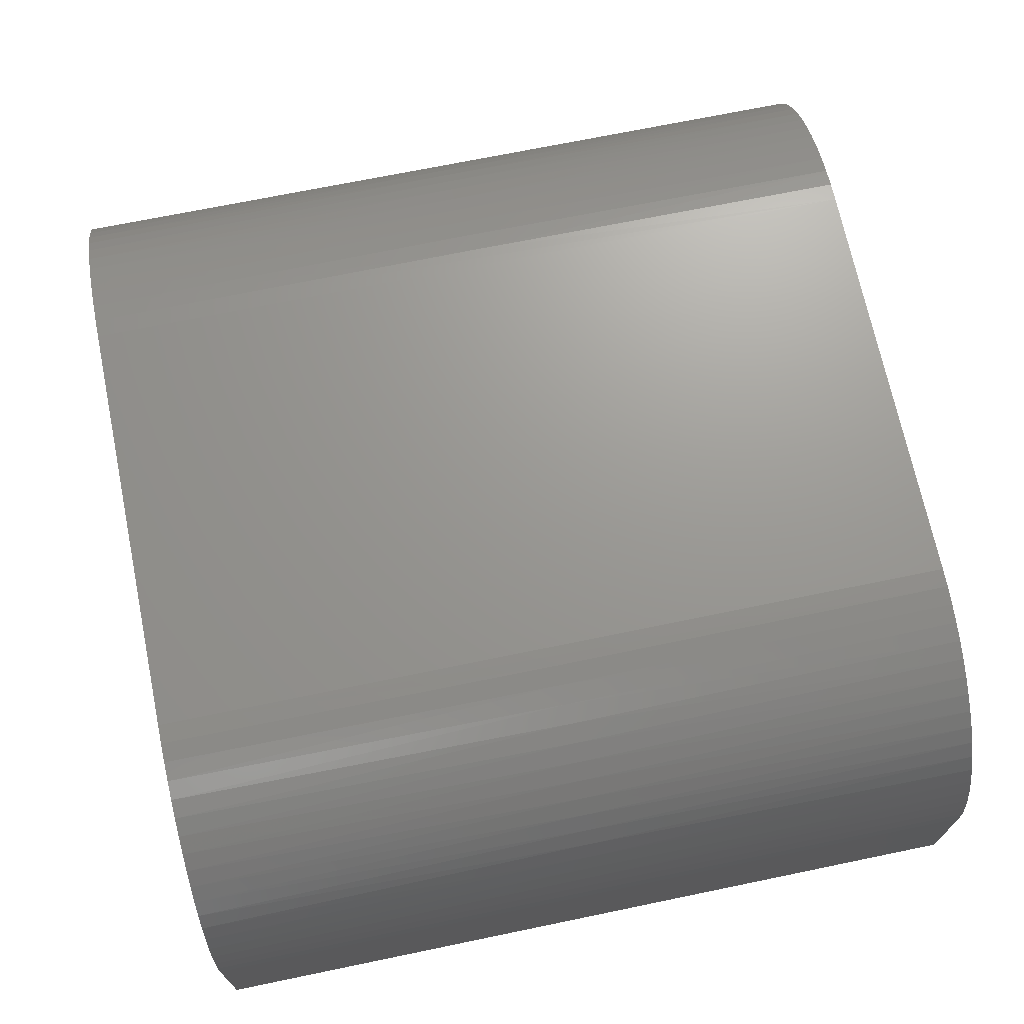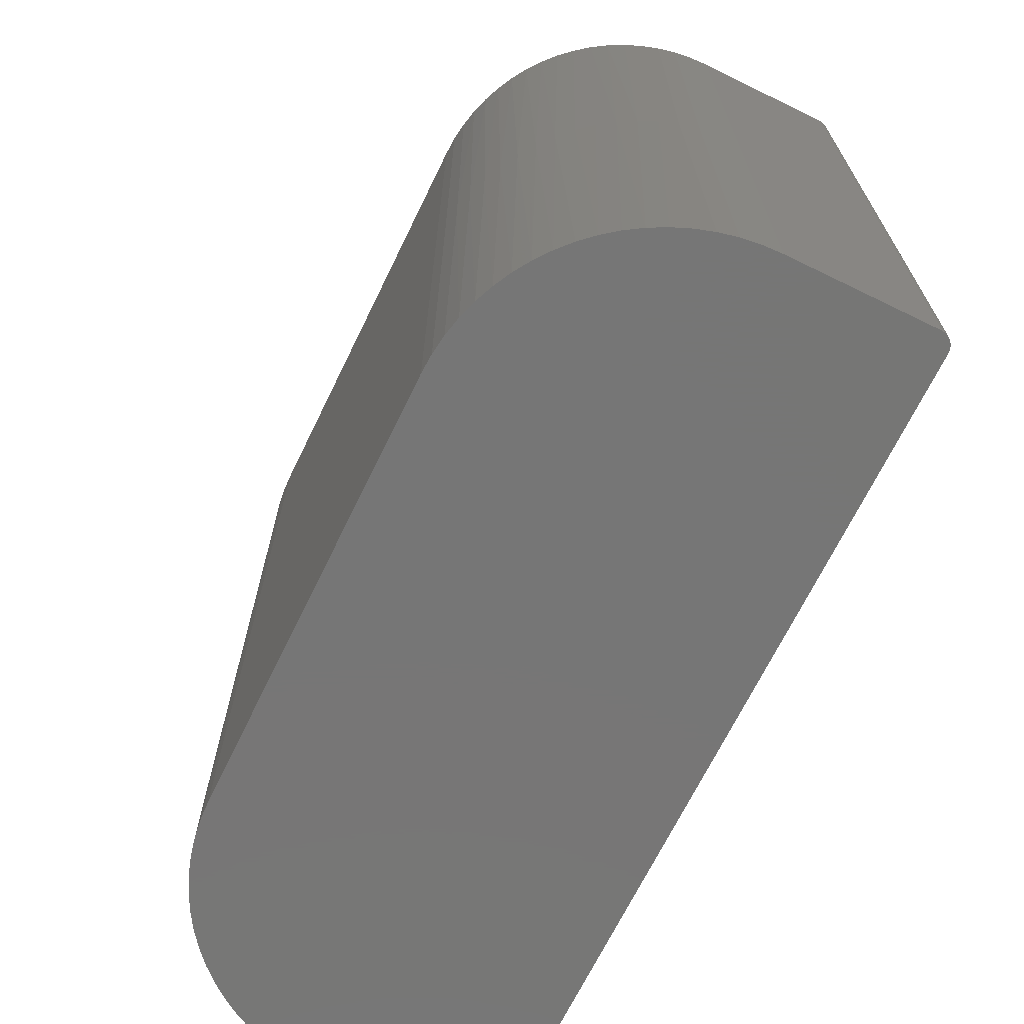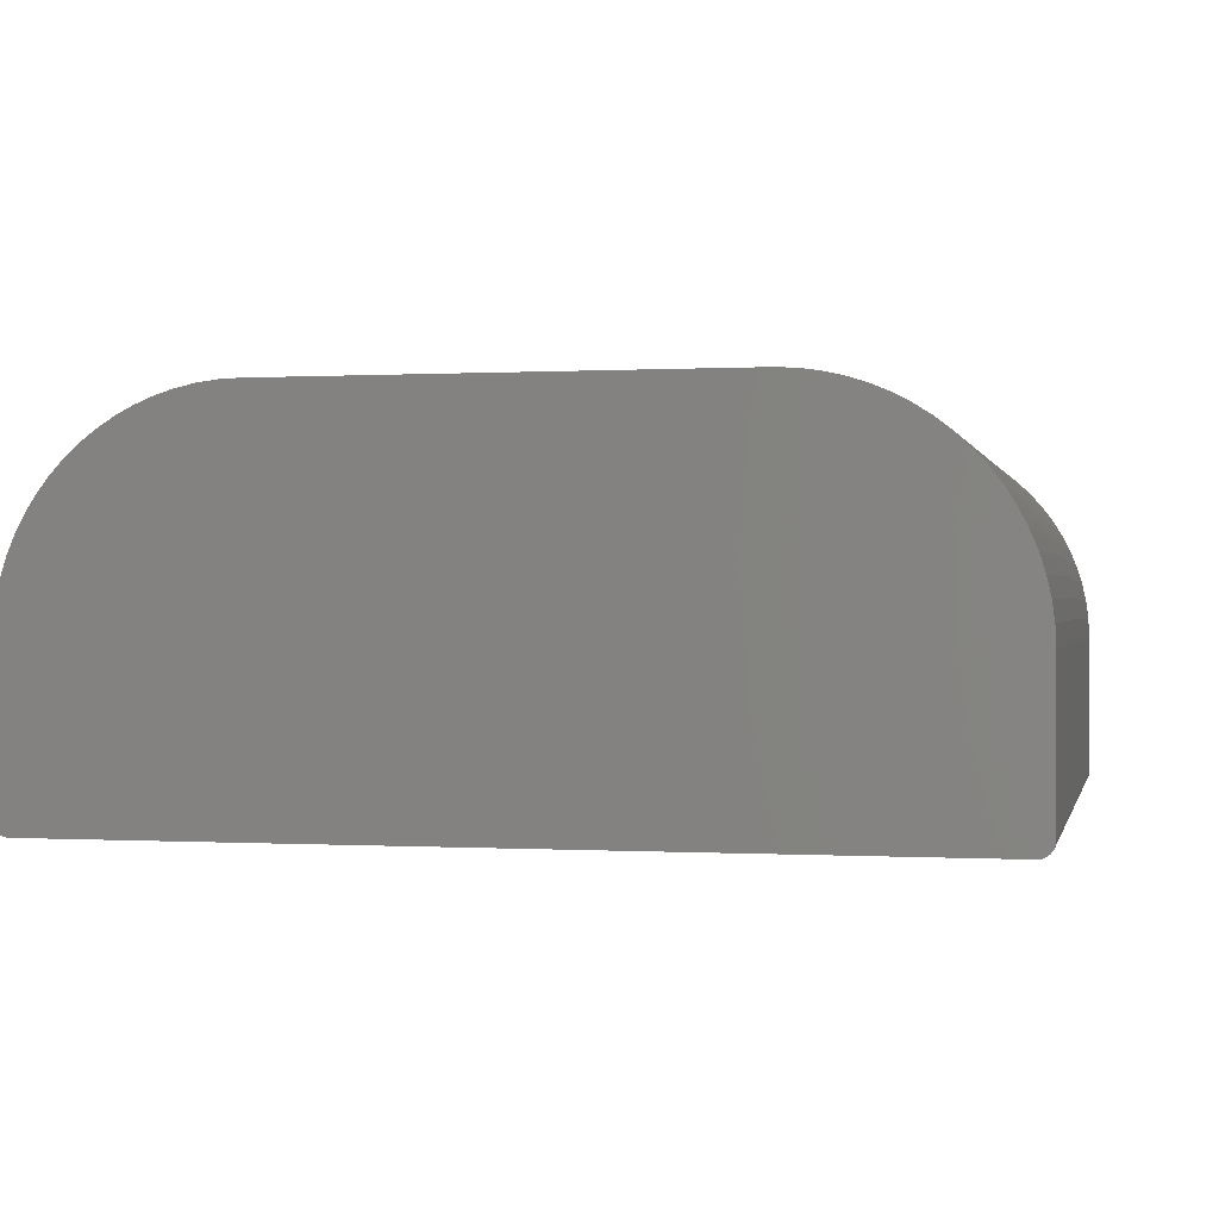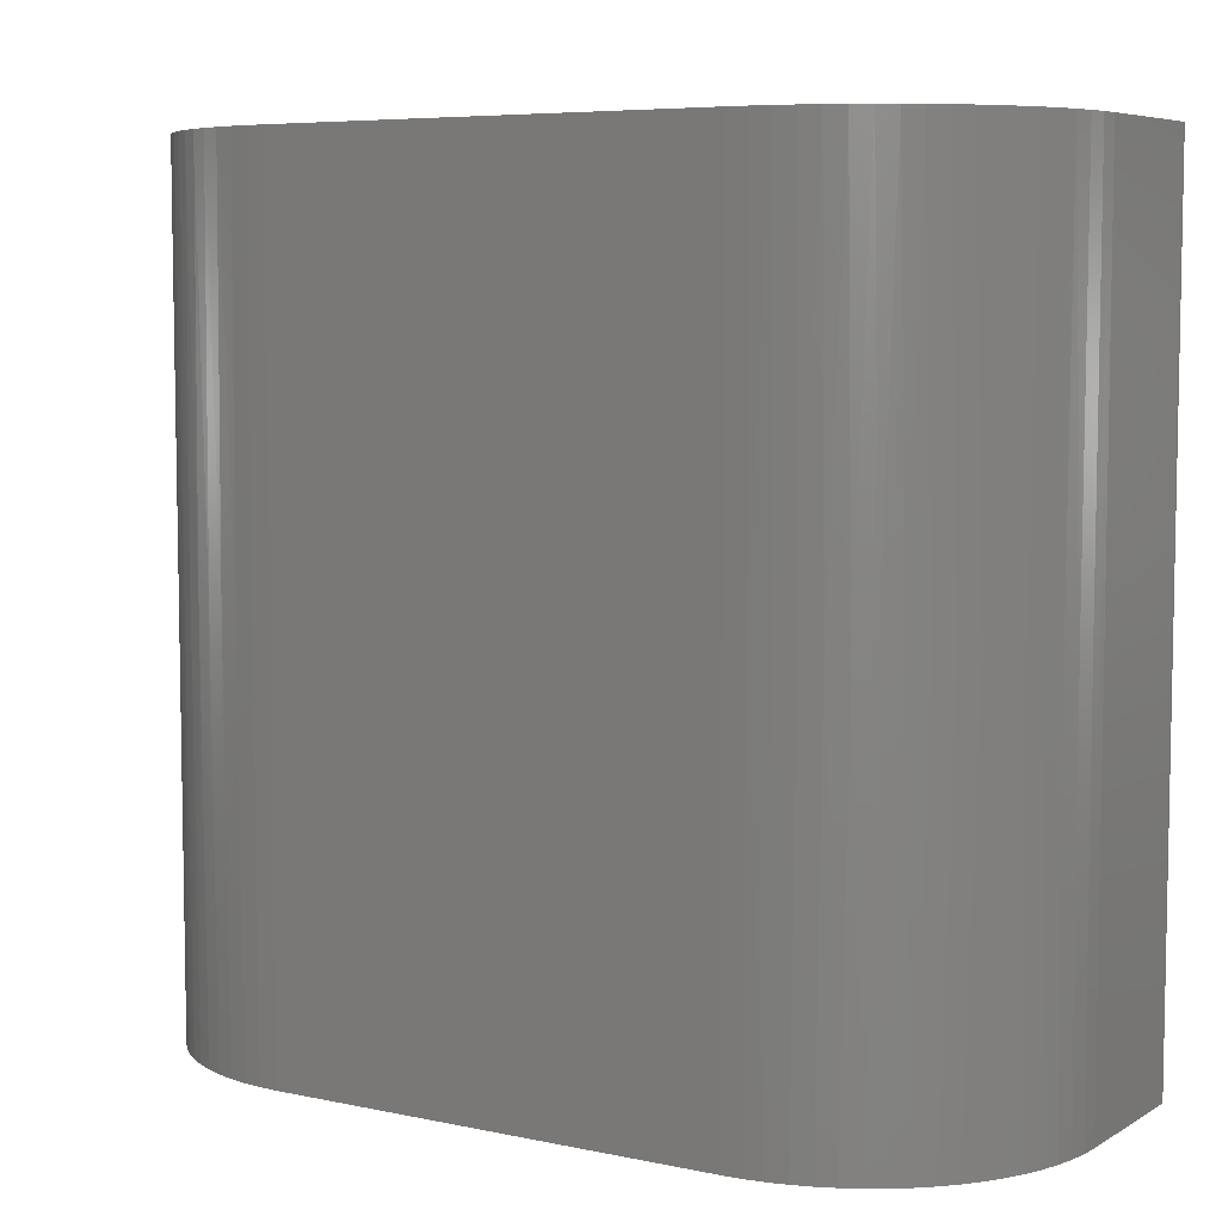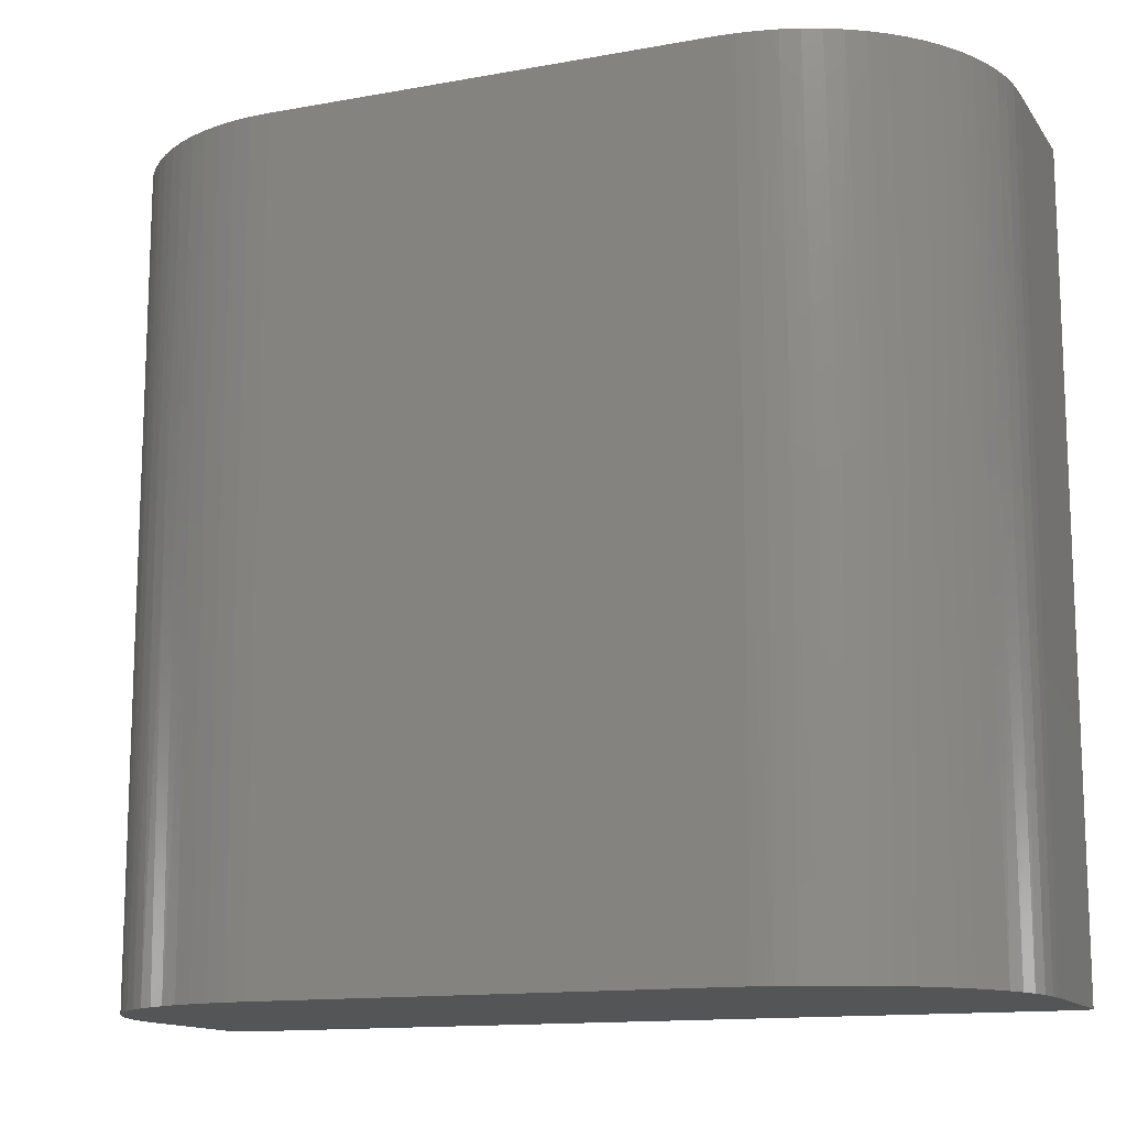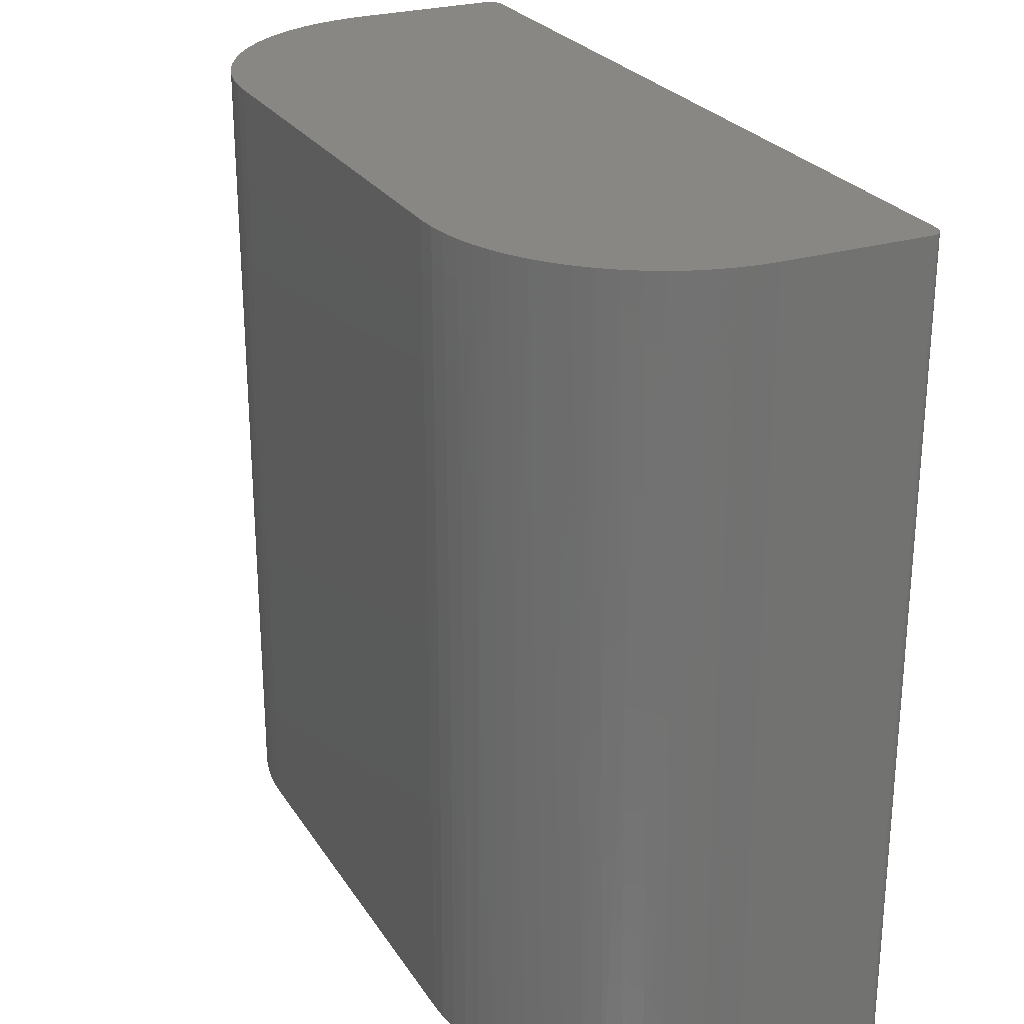
<metadata>
{"format":"stl","ext":"stl","renderer":"f3d","projection":"perspective","resolution":1024,"background":"white","views":[{"elev":70.0,"azim":-101.7,"up":"+Y"},{"elev":-68.8,"azim":-116.0,"up":"+Z"},{"elev":0.1,"azim":12.4,"up":"+Y"},{"elev":6.5,"azim":-147.9,"up":"+Z"},{"elev":-13.5,"azim":-157.7,"up":"+Z"},{"elev":25.9,"azim":-115.6,"up":"+Z"}]}
</metadata>
<code>
# stl→obj: 226 verts, 448 faces
v 2.926 1.503 0
v 2.926 1.503 0.56
v 2.9 1.5 0
v 2.926 1.503 1.12
v 2.926 1.503 1.68
v 2.95 1.513 1.68
v 2.95 1.513 2.24
v 2.971 1.529 2.24
v 2.971 1.529 2.8
v 2.987 1.55 2.8
v 2.987 1.55 3.36
v 2.997 1.574 3.36
v 2.997 1.574 3.92
v 3 1.6 5.6
v 2.997 1.574 4.48
v 2.997 1.574 5.04
v 2.987 1.55 4.48
v 2.987 1.55 5.04
v 2.971 1.529 4.48
v 2.971 1.529 5.04
v 2.95 1.513 4.48
v 2.95 1.513 5.04
v 2.926 1.503 4.48
v 2.926 1.503 5.04
v 2.9 1.5 5.6
v 2.926 1.503 5.6
v 2.95 1.513 5.6
v 2.971 1.529 5.6
v 2.987 1.55 5.6
v 2.997 1.574 5.6
v 2.95 1.513 0.56
v 2.95 1.513 0
v 2.971 1.529 0.56
v 2.971 1.529 0
v 2.987 1.55 0.56
v 2.987 1.55 0
v 2.997 1.574 0.56
v 2.997 1.574 0
v 3 1.6 0
v 2.997 1.574 2.8
v 2.997 1.574 2.24
v 2.997 1.574 1.68
v 2.987 1.55 1.68
v 2.987 1.55 1.12
v 2.971 1.529 1.12
v 2.926 1.503 2.8
v 2.926 1.503 3.36
v 2.926 1.503 3.92
v 2.95 1.513 3.92
v 2.95 1.513 1.12
v 2.926 1.503 2.24
v 2.95 1.513 2.8
v 2.95 1.513 3.36
v 2.971 1.529 3.36
v 2.971 1.529 1.68
v 2.987 1.55 2.24
v 2.971 1.529 3.92
v 2.987 1.55 3.92
v 2.997 1.574 1.12
v -2.9 1.5 5.6
v -2.9 1.5 0
v -3 2.6 5.6
v 3 2.6 5.6
v -2.994 2.731 5.6
v 2.994 2.731 5.6
v -2.977 2.86 5.6
v 2.977 2.86 5.6
v -2.949 2.988 5.6
v 2.949 2.988 5.6
v -2.91 3.113 5.6
v 2.91 3.113 5.6
v -2.859 3.234 5.6
v 2.859 3.234 5.6
v -2.799 3.35 5.6
v 2.799 3.35 5.6
v -1.5 4.1 5.6
v 1.5 4.1 5.6
v 2.729 3.46 5.6
v 2.649 3.564 5.6
v 2.561 3.661 5.6
v 2.464 3.749 5.6
v 2.36 3.829 5.6
v 2.25 3.899 5.6
v 2.134 3.959 5.6
v 2.013 4.01 5.6
v 1.888 4.049 5.6
v 1.76 4.077 5.6
v 1.631 4.094 5.6
v -1.631 4.094 5.6
v -1.76 4.077 5.6
v -1.888 4.049 5.6
v -2.013 4.01 5.6
v -2.134 3.959 5.6
v -2.25 3.899 5.6
v -2.36 3.829 5.6
v -2.464 3.749 5.6
v -2.561 3.661 5.6
v -2.649 3.564 5.6
v -2.729 3.46 5.6
v -3 1.6 5.6
v -2.997 1.574 5.6
v -2.987 1.55 5.6
v -2.971 1.529 5.6
v -2.95 1.513 5.6
v -2.926 1.503 5.6
v -2.926 1.503 5.04
v -2.926 1.503 4.48
v -2.926 1.503 3.92
v -2.95 1.513 3.92
v -2.95 1.513 3.36
v -2.971 1.529 3.36
v -2.971 1.529 2.8
v -2.987 1.55 2.8
v -2.987 1.55 2.24
v -2.997 1.574 2.24
v -2.997 1.574 1.68
v -3 1.6 0
v -2.997 1.574 1.12
v -2.997 1.574 0.56
v -2.987 1.55 1.12
v -2.987 1.55 0.56
v -2.971 1.529 1.12
v -2.971 1.529 0.56
v -2.95 1.513 1.12
v -2.95 1.513 0.56
v -2.926 1.503 1.12
v -2.926 1.503 0.56
v -2.926 1.503 0
v -2.95 1.513 0
v -2.971 1.529 0
v -2.987 1.55 0
v -2.997 1.574 0
v -2.95 1.513 5.04
v -2.971 1.529 5.04
v -2.987 1.55 5.04
v -2.997 1.574 5.04
v -2.997 1.574 2.8
v -2.997 1.574 3.36
v -2.997 1.574 3.92
v -2.987 1.55 3.92
v -2.987 1.55 4.48
v -2.971 1.529 4.48
v -2.926 1.503 2.8
v -2.926 1.503 2.24
v -2.926 1.503 1.68
v -2.95 1.513 1.68
v -2.95 1.513 4.48
v -2.926 1.503 3.36
v -2.95 1.513 2.8
v -2.95 1.513 2.24
v -2.971 1.529 2.24
v -2.971 1.529 3.92
v -2.987 1.55 3.36
v -2.971 1.529 1.68
v -2.987 1.55 1.68
v -2.997 1.574 4.48
v 3 2.6 0
v -3 2.6 0
v 2.994 2.731 0
v -2.994 2.731 0
v 2.977 2.86 0
v -2.977 2.86 0
v 2.949 2.988 0
v -2.949 2.988 0
v 2.91 3.113 0
v -2.91 3.113 0
v 2.859 3.234 0
v -2.859 3.234 0
v 2.799 3.35 0
v -2.799 3.35 0
v 1.5 4.1 0
v -1.5 4.1 0
v -2.729 3.46 0
v -2.649 3.564 0
v -2.561 3.661 0
v -2.464 3.749 0
v -2.36 3.829 0
v -2.25 3.899 0
v -2.134 3.959 0
v -2.013 4.01 0
v -1.888 4.049 0
v -1.76 4.077 0
v -1.631 4.094 0
v 1.631 4.094 0
v 1.76 4.077 0
v 1.888 4.049 0
v 2.013 4.01 0
v 2.134 3.959 0
v 2.25 3.899 0
v 2.36 3.829 0
v 2.464 3.749 0
v 2.561 3.661 0
v 2.649 3.564 0
v 2.729 3.46 0
v -2.994 2.738 2.8
v -2.974 2.876 2.8
v -2.943 3.01 2.8
v -2.899 3.142 2.8
v -2.843 3.269 2.8
v -2.775 3.39 2.8
v -2.697 3.504 2.8
v -2.609 3.611 2.8
v -2.511 3.709 2.8
v -2.404 3.797 2.8
v -2.29 3.875 2.8
v -2.169 3.943 2.8
v -2.042 3.999 2.8
v -1.91 4.043 2.8
v -1.776 4.074 2.8
v -1.638 4.094 2.8
v 1.638 4.094 2.8
v 1.776 4.074 2.8
v 1.91 4.043 2.8
v 2.042 3.999 2.8
v 2.169 3.943 2.8
v 2.29 3.875 2.8
v 2.404 3.797 2.8
v 2.511 3.709 2.8
v 2.609 3.611 2.8
v 2.697 3.504 2.8
v 2.775 3.39 2.8
v 2.843 3.269 2.8
v 2.899 3.142 2.8
v 2.943 3.01 2.8
v 2.974 2.876 2.8
v 2.994 2.738 2.8
f 1 2 3
f 3 2 4
f 3 4 5
f 5 4 6
f 5 6 7
f 7 6 8
f 7 8 9
f 9 8 10
f 9 10 11
f 11 10 12
f 11 12 13
f 13 12 14
f 13 14 15
f 15 14 16
f 15 16 17
f 17 16 18
f 17 18 19
f 19 18 20
f 19 20 21
f 21 20 22
f 21 22 23
f 23 22 24
f 23 24 25
f 25 24 26
f 26 24 27
f 27 24 22
f 27 22 28
f 28 22 20
f 28 20 29
f 29 20 18
f 29 18 30
f 30 18 16
f 30 16 14
f 2 1 31
f 31 1 32
f 31 32 33
f 33 32 34
f 33 34 35
f 35 34 36
f 35 36 37
f 37 36 38
f 37 38 39
f 14 40 39
f 39 40 41
f 39 41 42
f 42 41 43
f 42 43 44
f 44 43 45
f 44 45 33
f 33 45 31
f 3 46 25
f 25 46 47
f 25 47 48
f 48 47 49
f 48 49 21
f 21 49 19
f 4 2 50
f 50 2 31
f 50 31 45
f 46 3 51
f 51 3 5
f 51 5 7
f 46 51 52
f 52 51 7
f 52 7 9
f 23 25 48
f 47 46 53
f 53 46 52
f 53 52 54
f 54 52 9
f 54 9 11
f 21 23 48
f 4 50 6
f 6 50 55
f 6 55 8
f 8 55 56
f 8 56 10
f 10 56 40
f 10 40 12
f 12 40 14
f 55 50 45
f 47 53 49
f 49 53 57
f 49 57 19
f 19 57 17
f 57 53 54
f 44 33 35
f 56 55 43
f 43 55 45
f 57 54 58
f 58 54 11
f 58 11 13
f 44 35 59
f 59 35 37
f 59 37 39
f 40 56 41
f 41 56 43
f 15 17 58
f 58 17 57
f 15 58 13
f 39 42 59
f 59 42 44
f 25 60 3
f 3 60 61
f 26 27 25
f 25 27 28
f 25 28 29
f 29 30 25
f 25 30 14
f 25 14 62
f 62 14 63
f 62 63 64
f 64 63 65
f 64 65 66
f 66 65 67
f 66 67 68
f 68 67 69
f 68 69 70
f 70 69 71
f 70 71 72
f 72 71 73
f 72 73 74
f 74 73 75
f 74 75 76
f 76 75 77
f 77 75 78
f 77 78 79
f 79 80 77
f 77 80 81
f 77 81 82
f 82 83 77
f 77 83 84
f 77 84 85
f 85 86 77
f 77 86 87
f 77 87 88
f 89 90 76
f 76 90 91
f 76 91 92
f 92 93 76
f 76 93 94
f 76 94 95
f 95 96 76
f 76 96 97
f 76 97 98
f 98 99 76
f 76 99 74
f 62 100 25
f 25 100 60
f 60 100 101
f 60 101 102
f 102 103 60
f 60 103 104
f 60 104 105
f 105 106 60
f 60 106 107
f 60 107 108
f 108 107 109
f 108 109 110
f 110 109 111
f 110 111 112
f 112 111 113
f 112 113 114
f 114 113 115
f 114 115 116
f 116 115 117
f 116 117 118
f 118 117 119
f 118 119 120
f 120 119 121
f 120 121 122
f 122 121 123
f 122 123 124
f 124 123 125
f 124 125 126
f 126 125 127
f 126 127 61
f 61 127 128
f 128 127 129
f 129 127 125
f 129 125 130
f 130 125 123
f 130 123 131
f 131 123 121
f 131 121 132
f 132 121 119
f 132 119 117
f 106 105 133
f 133 105 104
f 133 104 134
f 134 104 103
f 134 103 135
f 135 103 102
f 135 102 136
f 136 102 101
f 136 101 100
f 117 137 100
f 100 137 138
f 100 138 139
f 139 138 140
f 139 140 141
f 141 140 142
f 141 142 134
f 134 142 133
f 60 143 61
f 61 143 144
f 61 144 145
f 145 144 146
f 145 146 124
f 124 146 122
f 107 106 147
f 147 106 133
f 147 133 142
f 143 60 148
f 148 60 108
f 148 108 110
f 143 148 149
f 149 148 110
f 149 110 112
f 126 61 145
f 144 143 150
f 150 143 149
f 150 149 151
f 151 149 112
f 151 112 114
f 124 126 145
f 107 147 109
f 109 147 152
f 109 152 111
f 111 152 153
f 111 153 113
f 113 153 137
f 113 137 115
f 115 137 117
f 152 147 142
f 144 150 146
f 146 150 154
f 146 154 122
f 122 154 120
f 154 150 151
f 141 134 135
f 153 152 140
f 140 152 142
f 154 151 155
f 155 151 114
f 155 114 116
f 141 135 156
f 156 135 136
f 156 136 100
f 137 153 138
f 138 153 140
f 118 120 155
f 155 120 154
f 118 155 116
f 100 139 156
f 156 139 141
f 38 3 39
f 39 3 61
f 39 61 157
f 157 61 117
f 157 117 158
f 38 36 3
f 3 36 34
f 3 34 32
f 32 1 3
f 128 129 61
f 61 129 130
f 61 130 131
f 131 132 61
f 61 132 117
f 157 158 159
f 159 158 160
f 159 160 161
f 161 160 162
f 161 162 163
f 163 162 164
f 163 164 165
f 165 164 166
f 165 166 167
f 167 166 168
f 167 168 169
f 169 168 170
f 169 170 171
f 171 170 172
f 172 170 173
f 172 173 174
f 174 175 172
f 172 175 176
f 172 176 177
f 177 178 172
f 172 178 179
f 172 179 180
f 180 181 172
f 172 181 182
f 172 182 183
f 184 185 171
f 171 185 186
f 171 186 187
f 187 188 171
f 171 188 189
f 171 189 190
f 190 191 171
f 171 191 192
f 171 192 193
f 193 194 171
f 171 194 169
f 100 62 117
f 117 62 158
f 64 195 62
f 62 195 160
f 62 160 158
f 64 66 195
f 195 66 196
f 195 196 162
f 162 196 164
f 164 196 197
f 164 197 166
f 166 197 198
f 166 198 168
f 168 198 199
f 168 199 170
f 170 199 200
f 170 200 173
f 173 200 201
f 173 201 174
f 174 201 202
f 174 202 175
f 175 202 203
f 175 203 176
f 176 203 204
f 176 204 177
f 177 204 205
f 177 205 178
f 178 205 206
f 178 206 179
f 179 206 207
f 179 207 180
f 180 207 208
f 180 208 181
f 181 208 209
f 181 209 182
f 182 209 210
f 182 210 183
f 183 210 172
f 172 210 89
f 172 89 76
f 66 68 196
f 196 68 197
f 68 70 197
f 197 70 198
f 70 72 198
f 198 72 199
f 72 74 199
f 199 74 200
f 74 99 200
f 200 99 201
f 99 98 201
f 201 98 202
f 98 97 202
f 202 97 203
f 97 96 203
f 203 96 204
f 96 95 204
f 204 95 205
f 95 94 205
f 205 94 206
f 94 93 206
f 206 93 207
f 93 92 207
f 207 92 208
f 92 91 208
f 208 91 209
f 91 90 209
f 209 90 210
f 90 89 210
f 162 160 195
f 88 211 77
f 77 211 184
f 77 184 171
f 88 87 211
f 211 87 212
f 211 212 185
f 185 212 186
f 186 212 213
f 186 213 187
f 187 213 214
f 187 214 188
f 188 214 215
f 188 215 189
f 189 215 216
f 189 216 190
f 190 216 217
f 190 217 191
f 191 217 218
f 191 218 192
f 192 218 219
f 192 219 193
f 193 219 220
f 193 220 194
f 194 220 221
f 194 221 169
f 169 221 222
f 169 222 167
f 167 222 223
f 167 223 165
f 165 223 224
f 165 224 163
f 163 224 225
f 163 225 161
f 161 225 226
f 161 226 159
f 159 226 157
f 157 226 65
f 157 65 63
f 87 86 212
f 212 86 213
f 86 85 213
f 213 85 214
f 85 84 214
f 214 84 215
f 84 83 215
f 215 83 216
f 83 82 216
f 216 82 217
f 82 81 217
f 217 81 218
f 81 80 218
f 218 80 219
f 80 79 219
f 219 79 220
f 79 78 220
f 220 78 221
f 78 75 221
f 221 75 222
f 75 73 222
f 222 73 223
f 73 71 223
f 223 71 224
f 71 69 224
f 224 69 225
f 69 67 225
f 225 67 226
f 67 65 226
f 185 184 211
f 39 157 14
f 14 157 63
f 76 77 172
f 172 77 171

</code>
